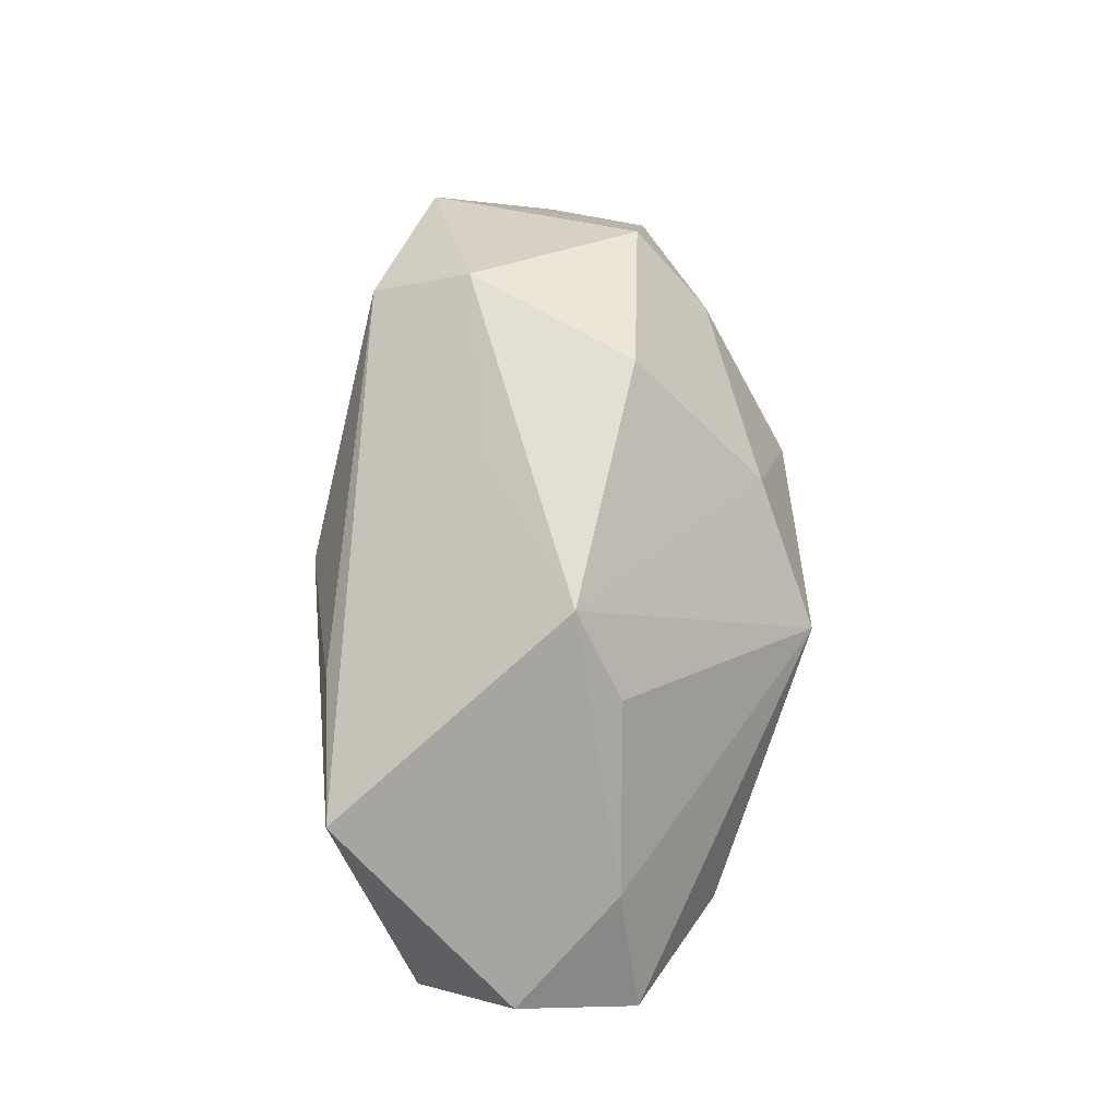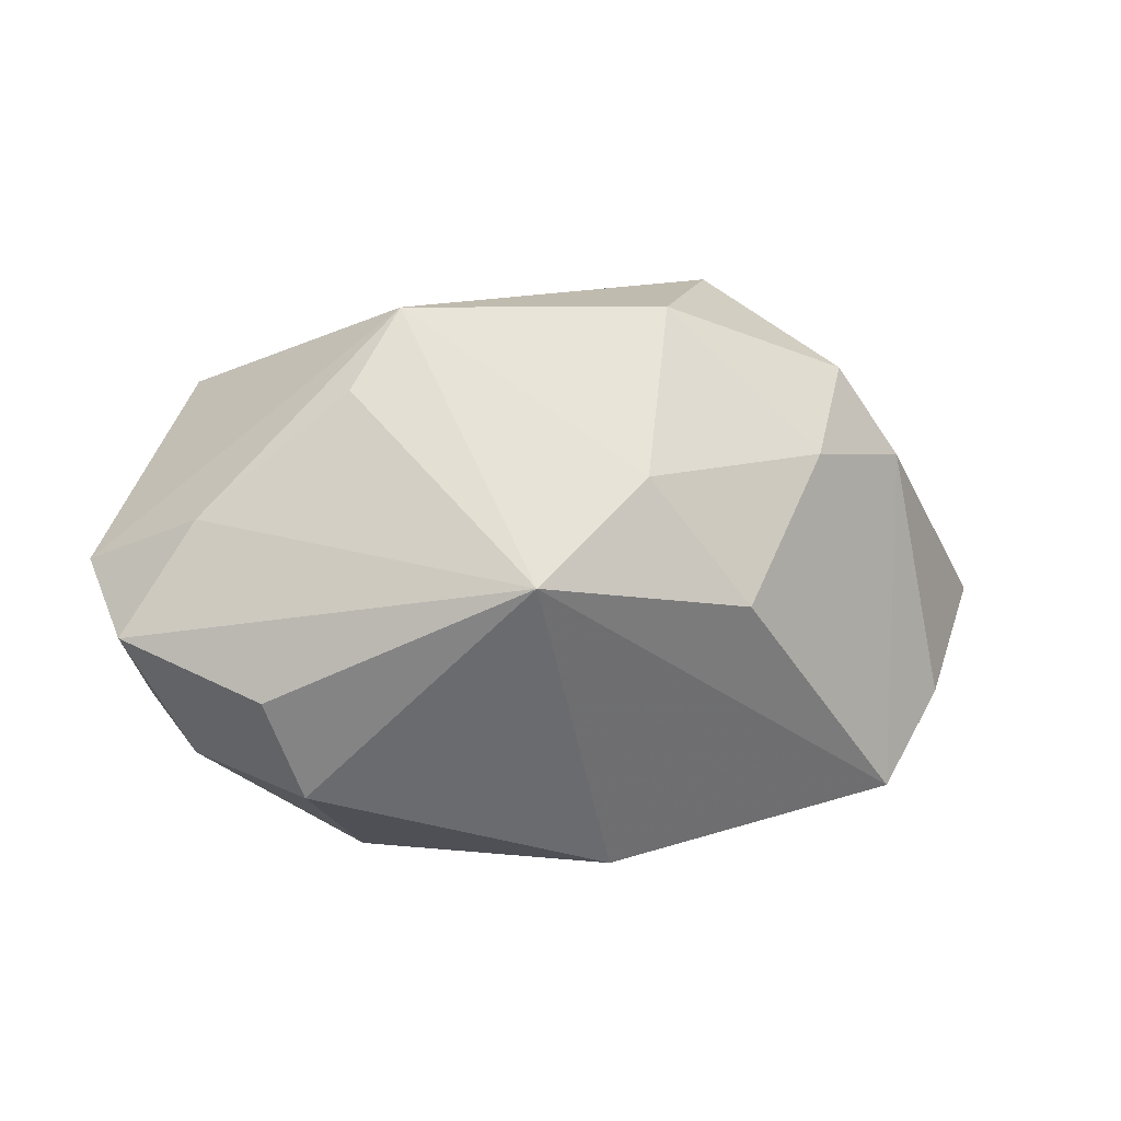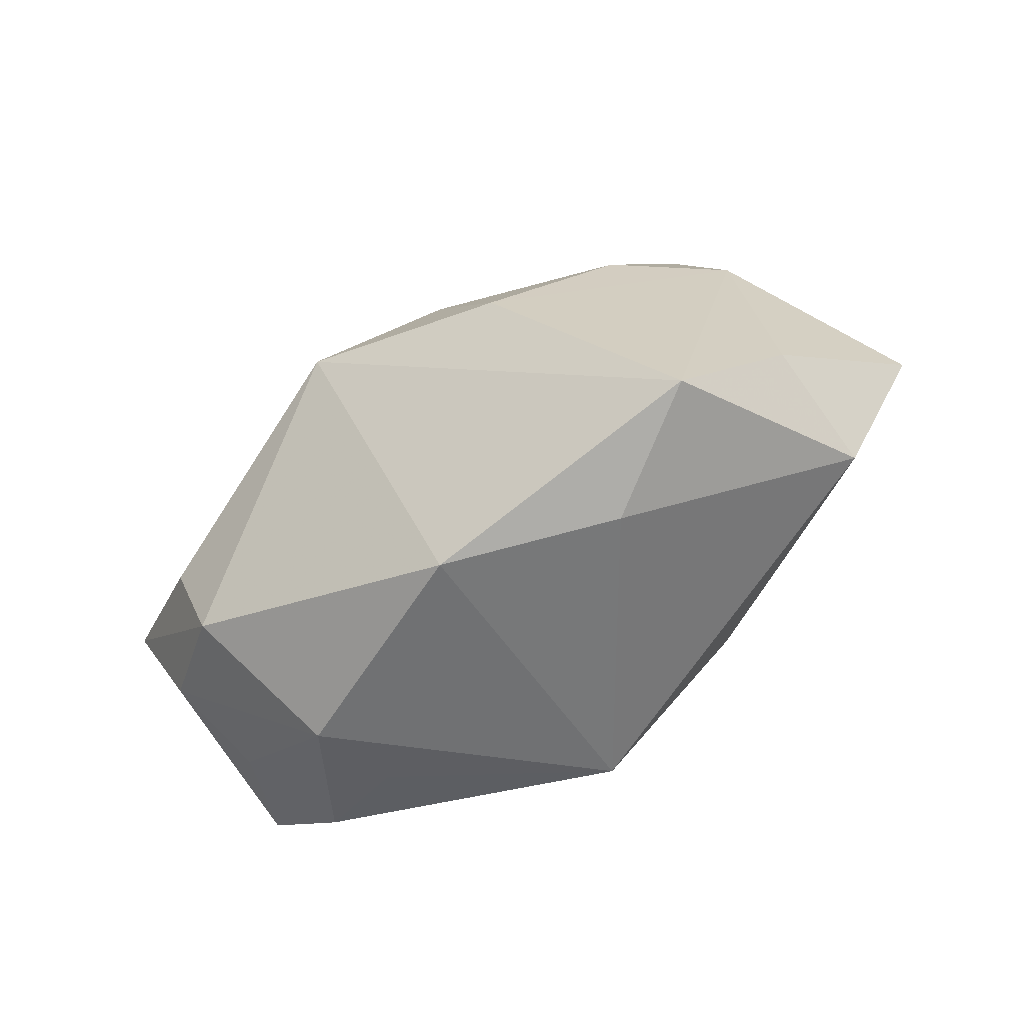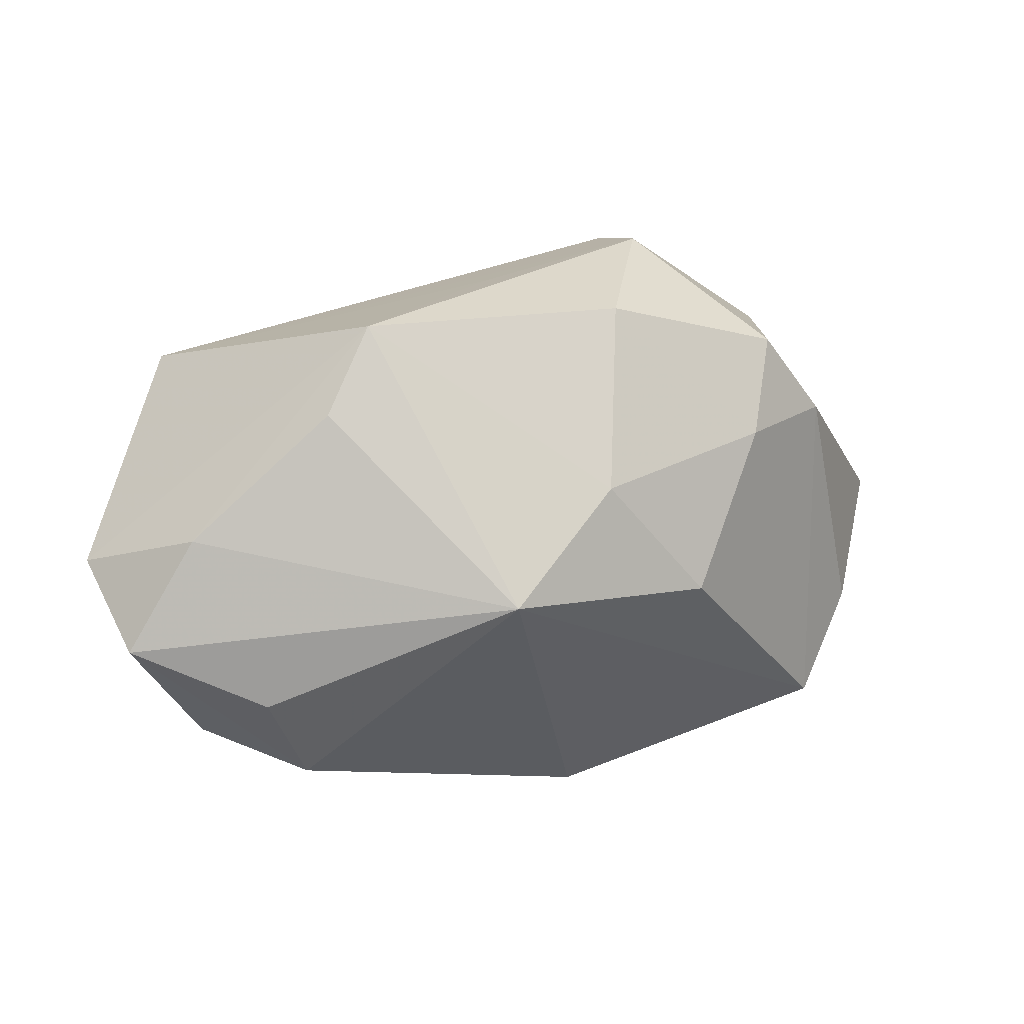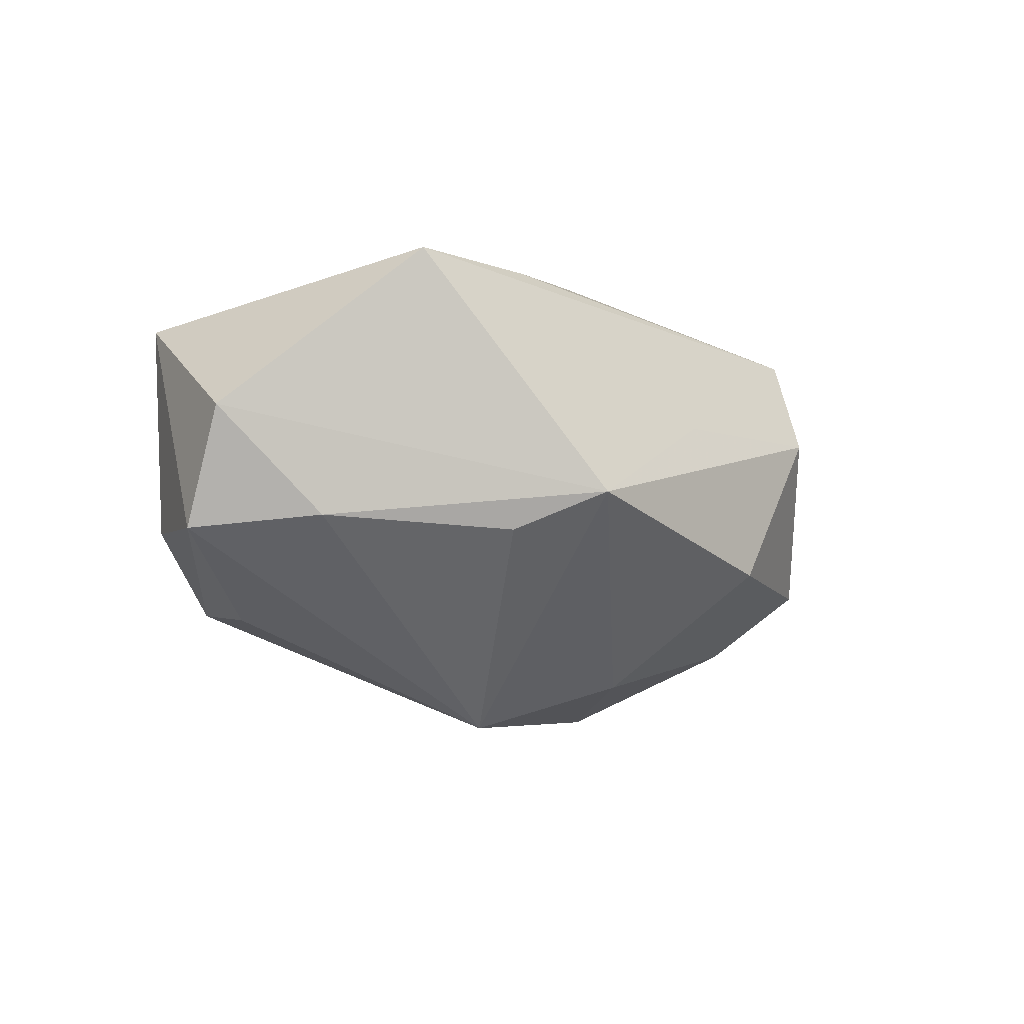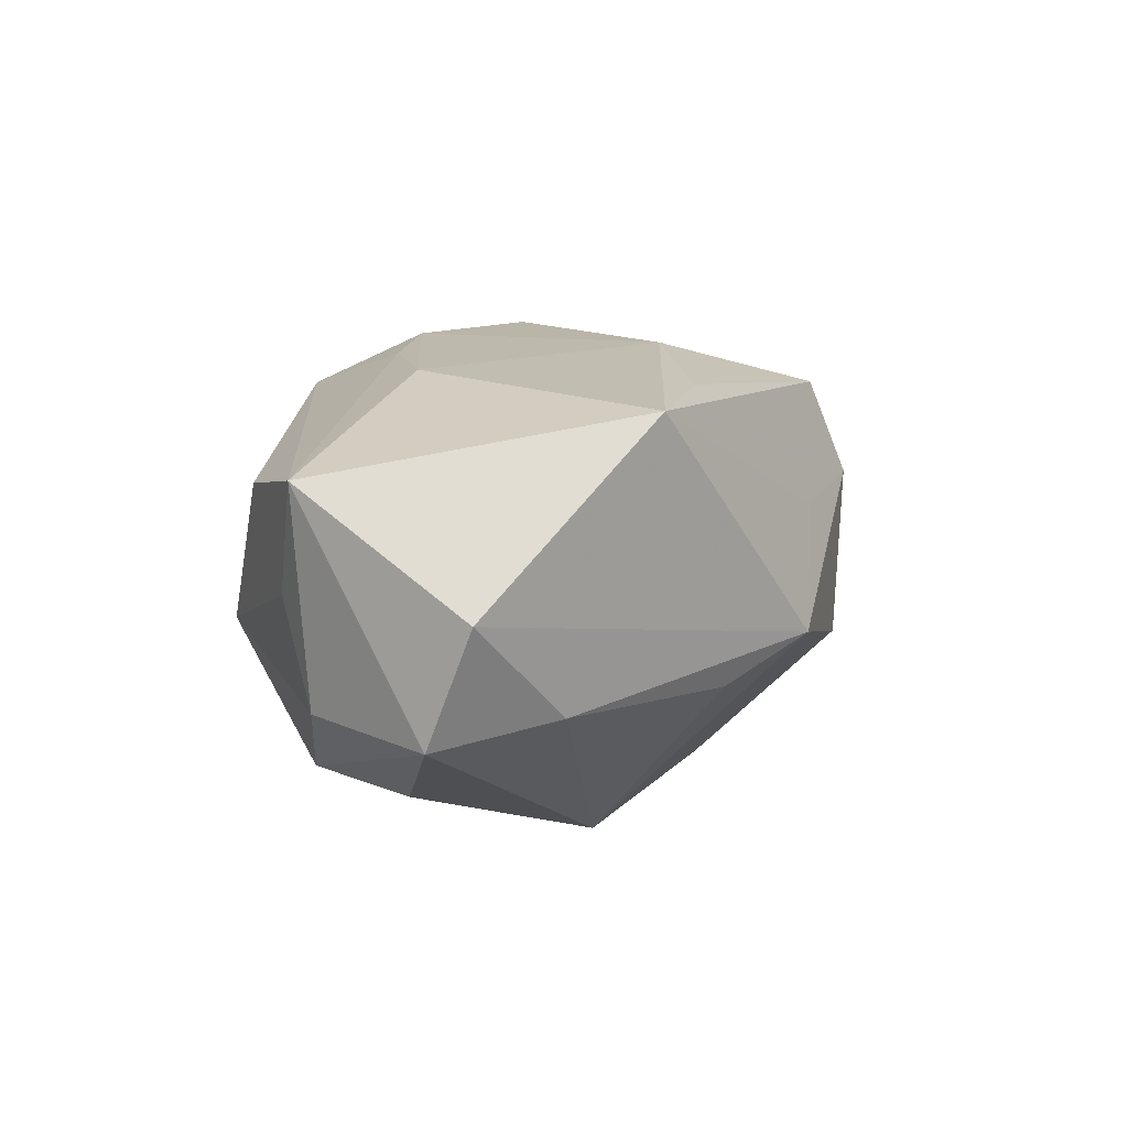
<metadata>
{"format":"obj","ext":"obj","renderer":"f3d","projection":"perspective","resolution":1024,"background":"white","views":[{"elev":67.2,"azim":85.5,"up":"+Y"},{"elev":17.5,"azim":158.6,"up":"+Y"},{"elev":-55.2,"azim":-152.9,"up":"+Y"},{"elev":32.8,"azim":152.6,"up":"+Y"},{"elev":-4.1,"azim":131.7,"up":"+Z"},{"elev":16.1,"azim":103.3,"up":"+Z"}]}
</metadata>
<code>
v 0.0136 0.01555 0.01882
v -0.01634 -0.02183 -0.01082
v -0.02393 0.01888 -0.009904
v 0.01501 -0.007249 0.01926
v 0.02636 0.01557 0.0193
v 0.004165 -0.01241 0.01844
v -0.00256 -0.01221 0.01904
v 0.01338 0.02531 -0.001445
v -0.01926 0.01295 -0.01573
v 0.03328 -0.0108 -0.004619
v -0.03334 -0.01144 -0.01325
v -0.0257 -0.01754 -0.01838
v 0.03027 -0.014 0.00399
v 0.03211 0.009341 -0.003699
v 0.001017 0.01024 0.01979
v -0.01756 0.02455 0.004841
v -0.0007465 -0.02277 -0.01408
v -0.03547 -0.01572 -0.003378
v 0.03924 0.0002154 -0.004777
v 0.03947 0.004099 0.005525
v 0.02462 -0.01822 0.01138
v 0.02933 -0.004193 -0.01246
v 0.03328 -0.01203 0.01401
v 0.0182 -0.02277 -0.002171
v -0.003726 -0.02277 0.01383
v -0.008195 0.02504 -0.008108
v -0.002036 0.01341 -0.01869
v -0.02582 0.003298 0.01429
v -0.01584 -0.008592 0.01549
v 0.01583 -0.02109 0.00636
v 0.02584 -0.01327 -0.01191
v 0.01896 0.01936 -0.004774
v -0.009112 -0.01068 0.01767
v -0.001826 0.02334 0.005444
v -0.02936 0.01076 -0.01117
v -0.009767 0.002442 -0.02241
v -0.03372 0.01101 0.007451
v -0.0112 -0.005074 0.01891
v 0.009139 0.006307 -0.02241
v -0.04173 -0.005429 -0.003784
v -0.01861 0.02099 0.01303
f 12 36 39
f 22 31 39
f 39 19 22
f 22 19 31
f 14 8 20
f 20 19 14
f 14 19 39
f 31 19 10
f 10 24 31
f 28 29 38
f 40 28 37
f 37 28 41
f 18 12 2
f 2 25 18
f 18 25 29
f 18 28 40
f 29 28 18
f 35 37 3
f 40 37 35
f 36 12 35
f 27 8 39
f 27 26 8
f 39 36 27
f 39 8 32
f 32 14 39
f 8 14 32
f 2 12 17
f 17 25 2
f 24 25 17
f 31 24 17
f 39 31 17
f 17 12 39
f 21 24 23
f 23 19 20
f 23 10 19
f 23 25 21
f 30 24 21
f 21 25 30
f 30 25 24
f 38 29 33
f 29 25 33
f 3 37 16
f 16 37 41
f 16 26 3
f 8 26 16
f 8 16 34
f 4 23 5
f 5 16 41
f 5 34 16
f 8 34 5
f 5 23 20
f 20 8 5
f 40 35 11
f 11 35 12
f 11 18 40
f 12 18 11
f 9 35 3
f 36 35 9
f 9 27 36
f 3 26 9
f 26 27 9
f 24 10 13
f 13 23 24
f 10 23 13
f 6 23 4
f 25 23 6
f 15 28 38
f 41 28 15
f 4 5 15
f 7 33 25
f 25 6 7
f 38 33 7
f 7 6 4
f 7 15 38
f 4 15 7
f 1 5 41
f 41 15 1
f 1 15 5

</code>
